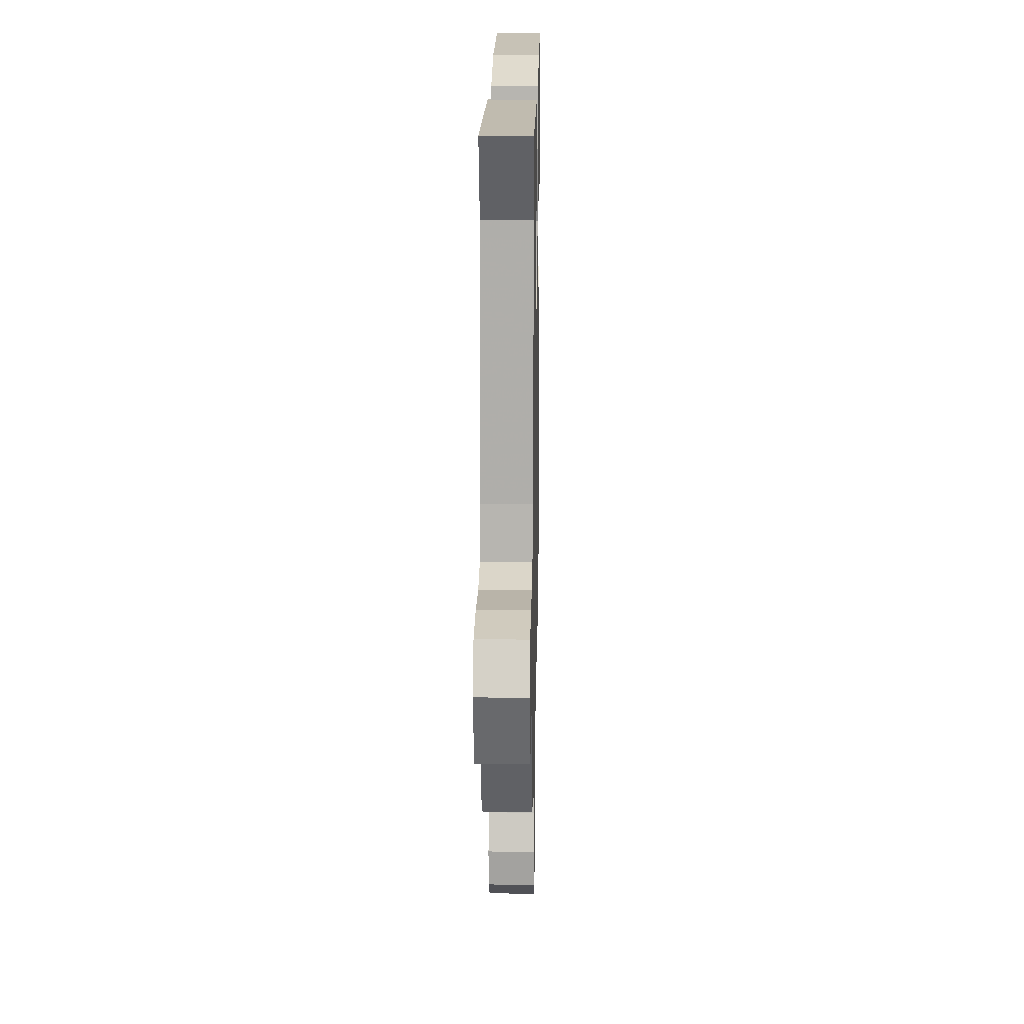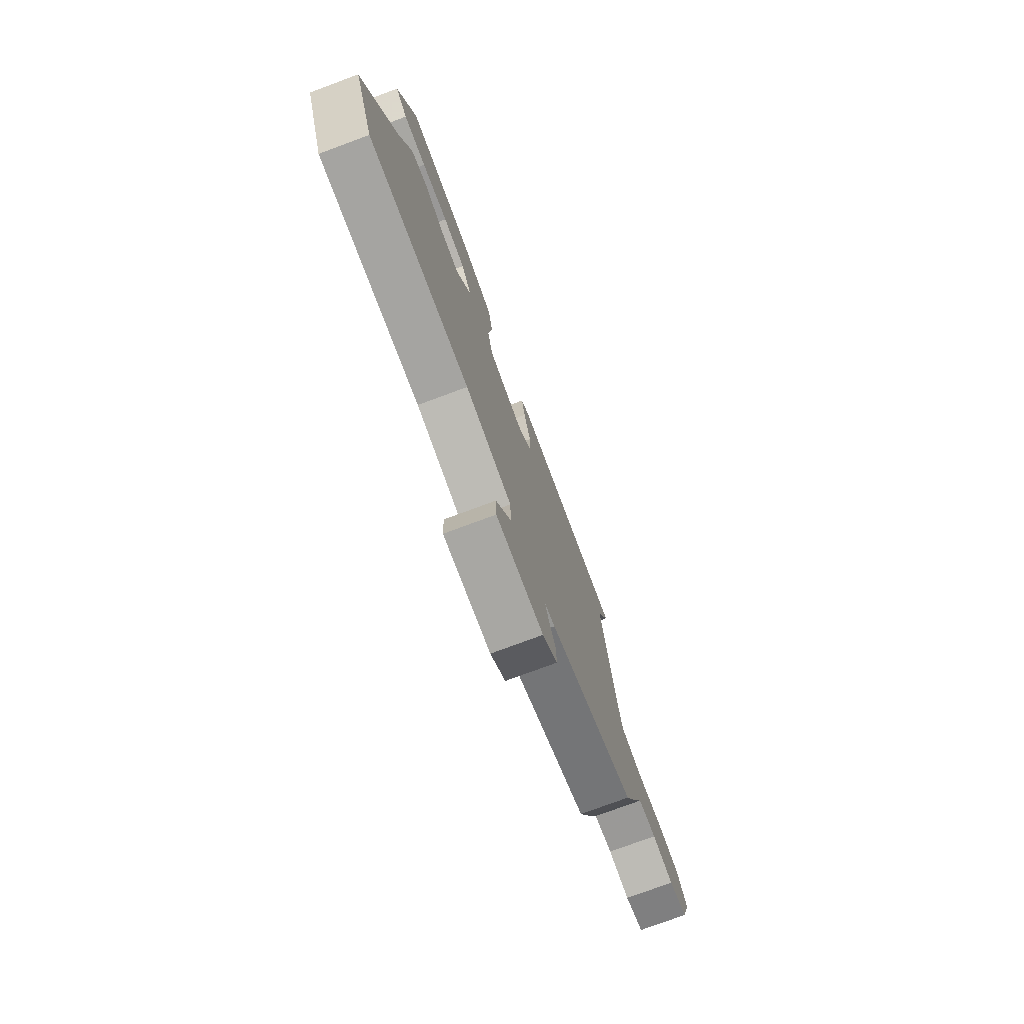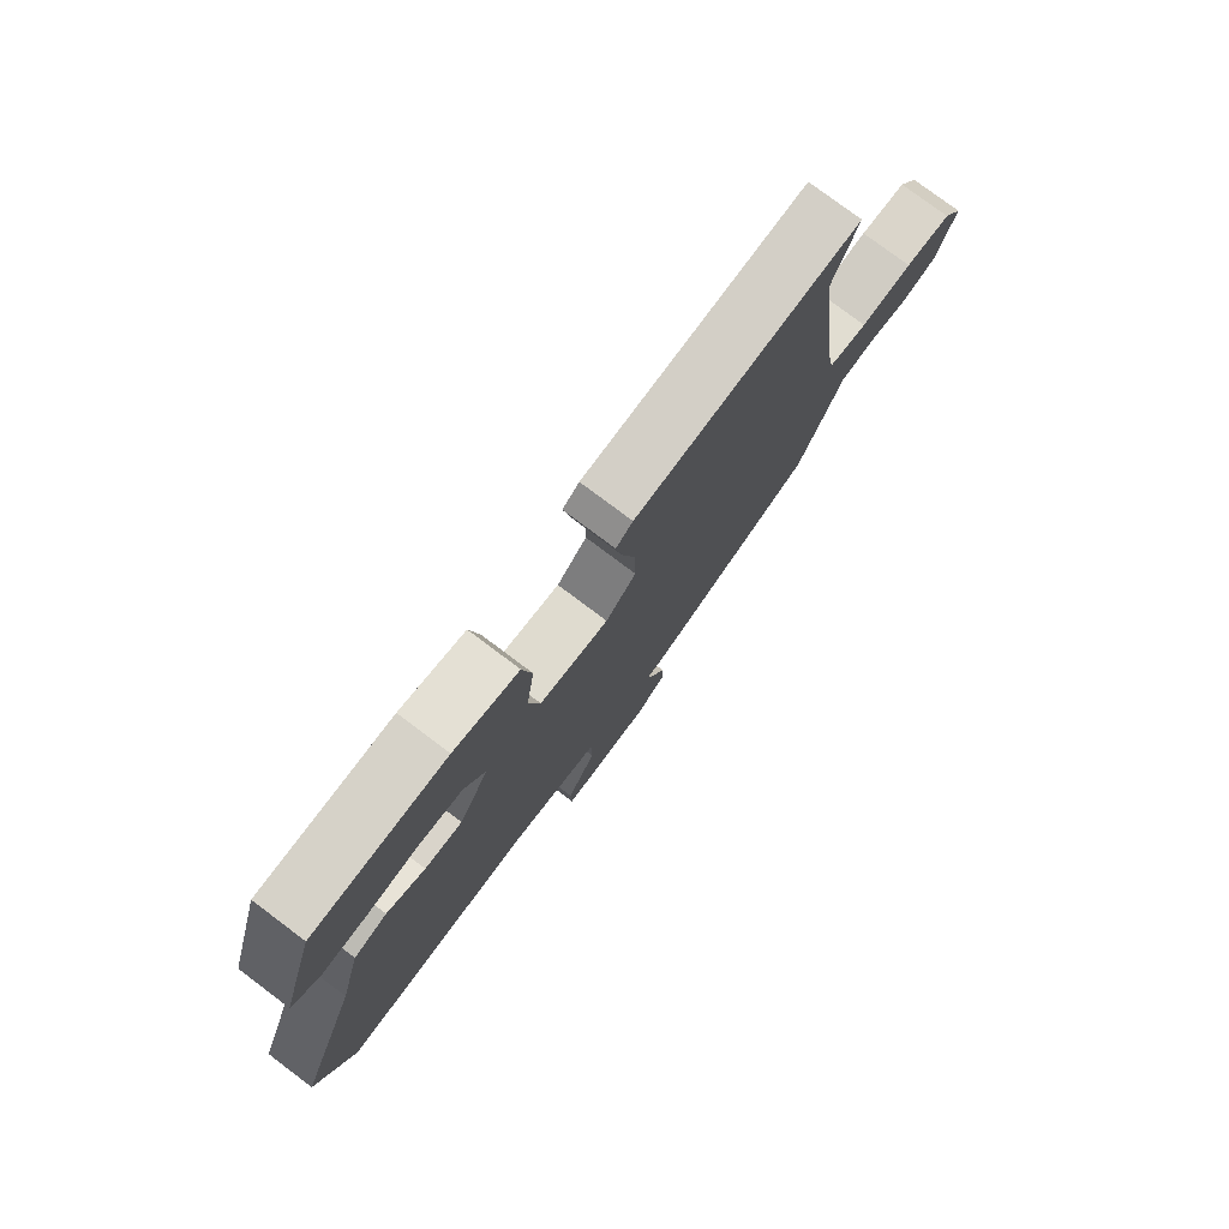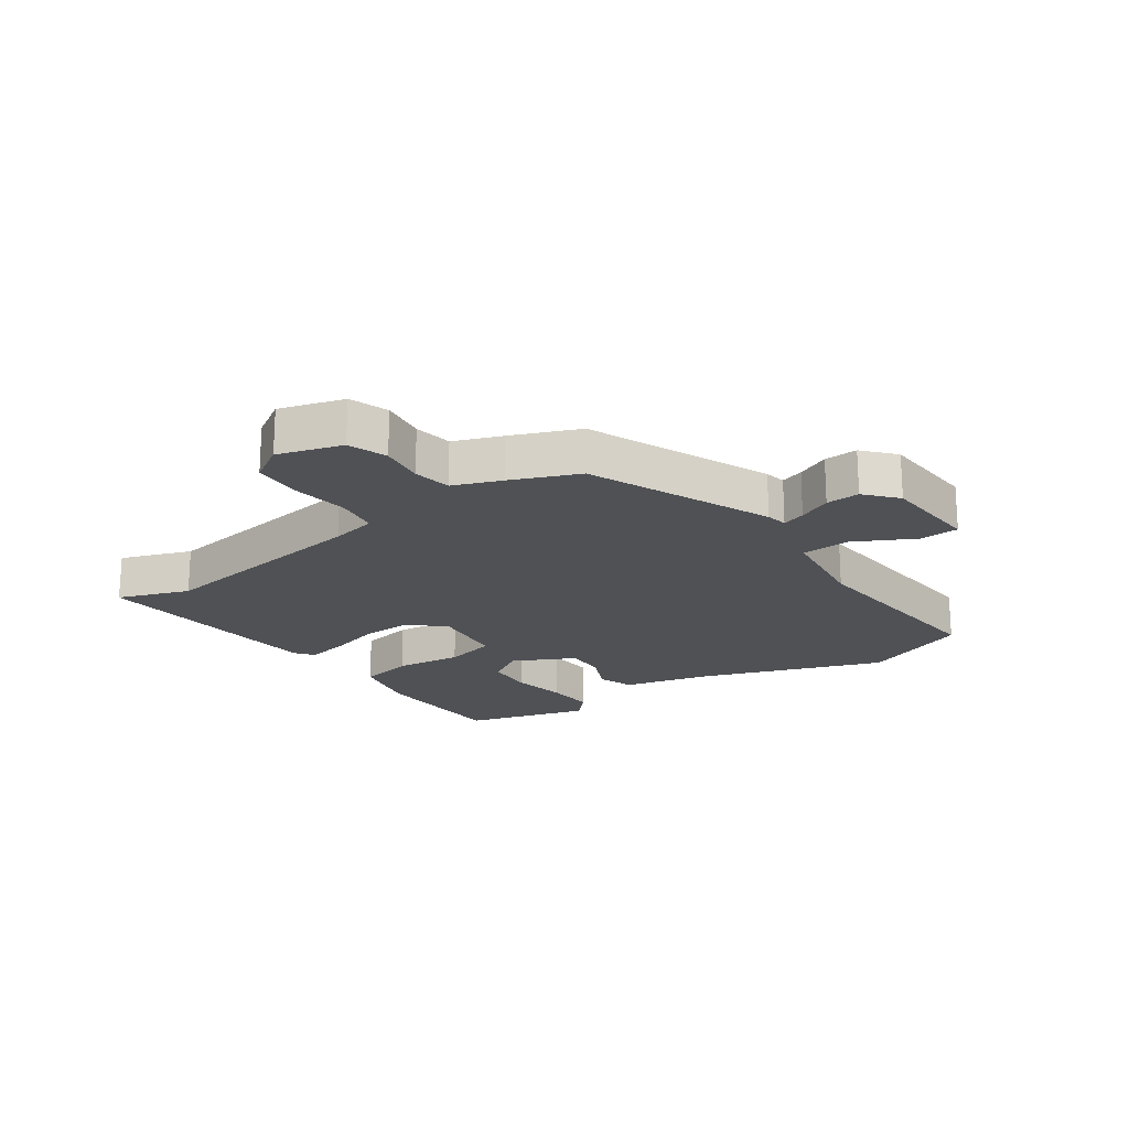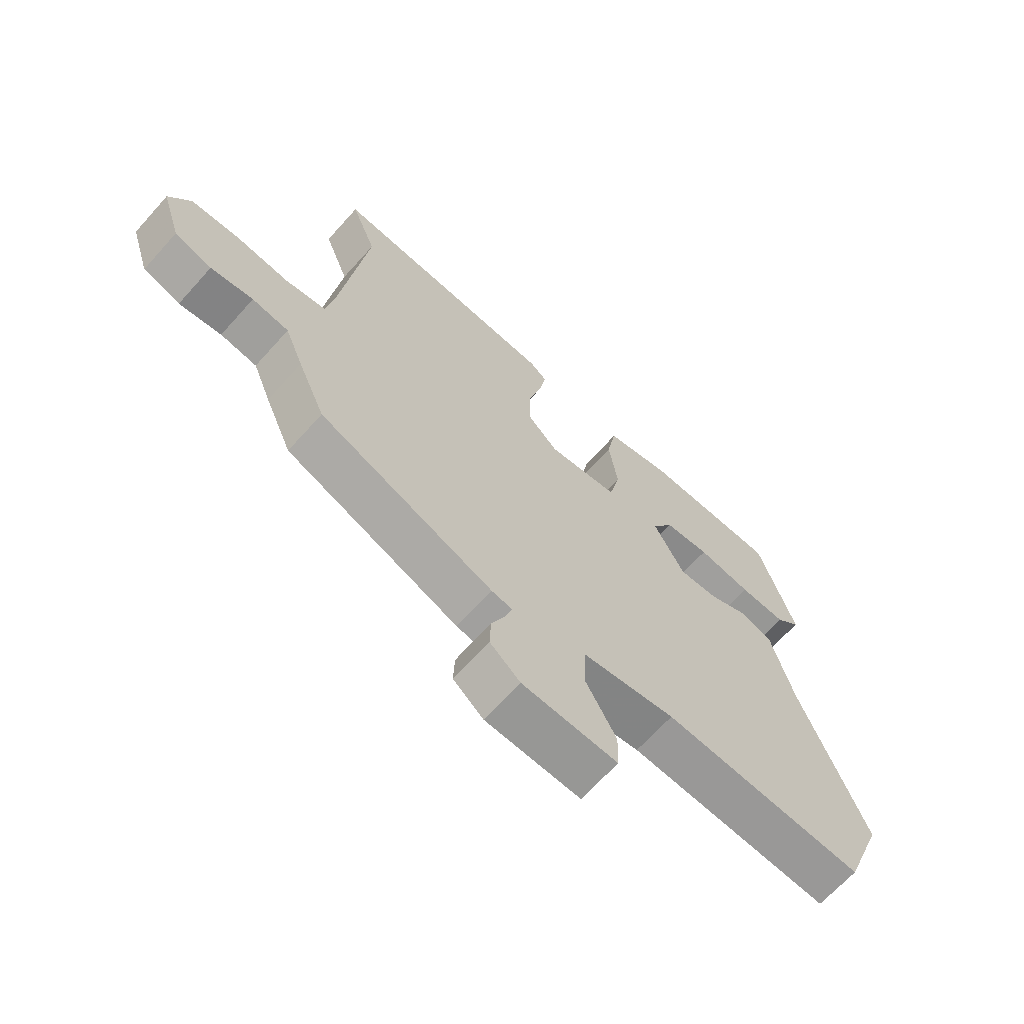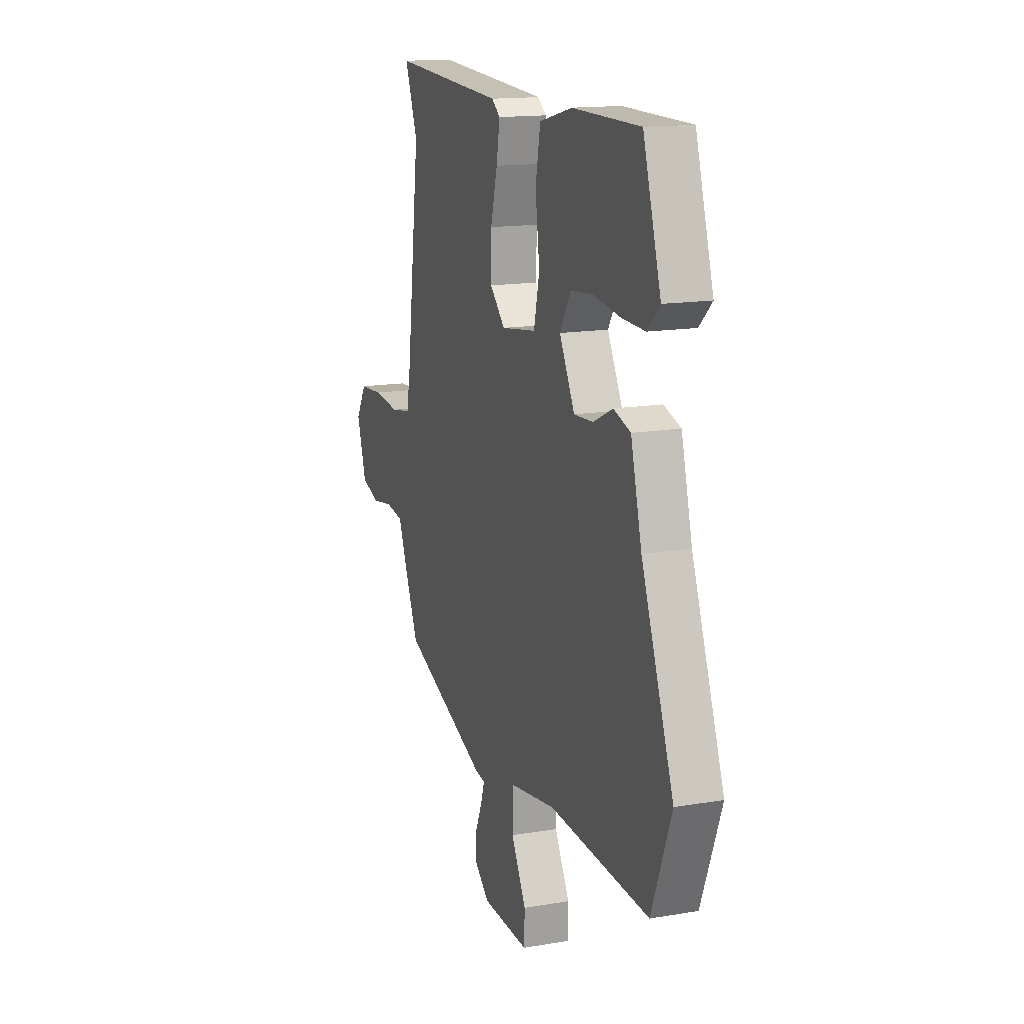
<metadata>
{"format":"obj","ext":"obj","renderer":"f3d","projection":"perspective","resolution":1024,"background":"white","views":[{"elev":19.4,"azim":91.1,"up":"+Z"},{"elev":-76.3,"azim":-69.6,"up":"+Z"},{"elev":77.9,"azim":-53.1,"up":"+Z"},{"elev":-19.7,"azim":126.3,"up":"+Y"},{"elev":-66.9,"azim":138.1,"up":"+Z"},{"elev":15.1,"azim":-110.0,"up":"+Z"}]}
</metadata>
<code>
v -0.44 0.07 0.514
v -0.202 0.07 0.515
v -0.086 0.07 0.486
v -0.069 0.07 0.394
v -0.084 0.07 0.282
v -0.064 0.07 0.195
v 0.06 0.07 0.177
v 0.114 0.07 0.23
v 0.113 0.07 0.315
v 0.089 0.07 0.406
v 0.077 0.07 0.476
v 0.107 0.07 0.499
v 0.509 0.07 0.522
v 0.464 0.07 0.405
v 0.511 0.07 0.032
v 0.525 0.07 -0.044
v 0.596 0.07 -0.057
v 0.69 0.07 -0.047
v 0.774 0.07 -0.053
v 0.811 0.07 -0.115
v 0.777 0.07 -0.221
v 0.712 0.07 -0.242
v 0.638 0.07 -0.23
v 0.574 0.07 -0.239
v 0.542 0.07 -0.318
v 0.494 0.07 -0.428
v 0.189 0.07 -0.548
v 0.153 0.07 -0.554
v 0.165 0.07 -0.593
v 0.189 0.07 -0.648
v 0.191 0.07 -0.704
v 0.138 0.07 -0.748
v -0.028 0.07 -0.754
v -0.03 0.07 -0.688
v 0.023 0.07 -0.592
v 0.021 0.07 -0.51
v -0.143 0.07 -0.484
v -0.498 0.07 -0.504
v -0.568 0.07 -0.322
v -0.454 0.07 -0.022
v -0.415 0.07 0.127
v -0.355 0.07 0.146
v -0.286 0.07 0.113
v -0.218 0.07 0.109
v -0.164 0.07 0.21
v -0.202 0.07 0.274
v -0.282 0.07 0.282
v -0.377 0.07 0.268
v -0.459 0.07 0.265
v -0.503 0.07 0.307
v -0.44 0 0.514
v -0.202 0 0.515
v -0.086 0 0.486
v -0.069 0 0.394
v -0.084 0 0.282
v -0.064 0 0.195
v 0.06 0 0.177
v 0.114 0 0.23
v 0.113 0 0.315
v 0.089 0 0.406
v 0.077 0 0.476
v 0.107 0 0.499
v 0.509 0 0.522
v 0.464 0 0.405
v 0.511 0 0.032
v 0.525 0 -0.044
v 0.596 0 -0.057
v 0.69 0 -0.047
v 0.774 0 -0.053
v 0.811 0 -0.115
v 0.777 0 -0.221
v 0.712 0 -0.242
v 0.638 0 -0.23
v 0.574 0 -0.239
v 0.542 0 -0.318
v 0.494 0 -0.428
v 0.189 0 -0.548
v 0.153 0 -0.554
v 0.165 0 -0.593
v 0.189 0 -0.648
v 0.191 0 -0.704
v 0.138 0 -0.748
v -0.028 0 -0.754
v -0.03 0 -0.688
v 0.023 0 -0.592
v 0.021 0 -0.51
v -0.143 0 -0.484
v -0.498 0 -0.504
v -0.568 0 -0.322
v -0.454 0 -0.022
v -0.415 0 0.127
v -0.355 0 0.146
v -0.286 0 0.113
v -0.218 0 0.109
v -0.164 0 0.21
v -0.202 0 0.274
v -0.282 0 0.282
v -0.377 0 0.268
v -0.459 0 0.265
v -0.503 0 0.307
f 2 3 4
f 1 2 4
f 50 1 4
f 49 50 4
f 48 49 4
f 47 48 4
f 46 47 4 5
f 45 46 5 6
f 44 45 6
f 40 41 42 43
f 40 43 44
f 39 40 44
f 38 39 44
f 37 38 44
f 44 6 7
f 37 44 7
f 36 37 7
f 33 34 35
f 32 33 35
f 31 32 35
f 30 31 35
f 29 30 35
f 28 29 35 36
f 36 7 8
f 28 36 8
f 27 28 8
f 26 27 8
f 25 26 8
f 24 25 8
f 21 22 23
f 20 21 23
f 19 20 23
f 18 19 23
f 17 18 23
f 16 17 23 24
f 12 13 14
f 11 12 14
f 10 11 14
f 9 10 14
f 9 14 15
f 16 24 8 9
f 9 15 16
f 54 53 52
f 54 52 51
f 54 51 100
f 54 100 99
f 54 99 98
f 54 98 97
f 55 54 97 96
f 56 55 96 95
f 56 95 94
f 93 92 91 90
f 94 93 90
f 94 90 89
f 94 89 88
f 94 88 87
f 57 56 94
f 57 94 87
f 57 87 86
f 85 84 83
f 85 83 82
f 85 82 81
f 85 81 80
f 85 80 79
f 86 85 79 78
f 58 57 86
f 58 86 78
f 58 78 77
f 58 77 76
f 58 76 75
f 58 75 74
f 73 72 71
f 73 71 70
f 73 70 69
f 73 69 68
f 73 68 67
f 74 73 67 66
f 64 63 62
f 64 62 61
f 64 61 60
f 64 60 59
f 65 64 59
f 59 58 74 66
f 66 65 59
f 1 51 52 2
f 2 52 53 3
f 3 53 54 4
f 4 54 55 5
f 5 55 56 6
f 6 56 57 7
f 7 57 58 8
f 8 58 59 9
f 9 59 60 10
f 10 60 61 11
f 11 61 62 12
f 12 62 63 13
f 13 63 64 14
f 14 64 65 15
f 15 65 66 16
f 16 66 67 17
f 17 67 68 18
f 18 68 69 19
f 19 69 70 20
f 20 70 71 21
f 21 71 72 22
f 22 72 73 23
f 23 73 74 24
f 24 74 75 25
f 25 75 76 26
f 26 76 77 27
f 27 77 78 28
f 28 78 79 29
f 29 79 80 30
f 30 80 81 31
f 31 81 82 32
f 32 82 83 33
f 33 83 84 34
f 34 84 85 35
f 35 85 86 36
f 36 86 87 37
f 37 87 88 38
f 38 88 89 39
f 39 89 90 40
f 40 90 91 41
f 41 91 92 42
f 42 92 93 43
f 43 93 94 44
f 44 94 95 45
f 45 95 96 46
f 46 96 97 47
f 47 97 98 48
f 48 98 99 49
f 49 99 100 50
f 50 100 51 1

</code>
